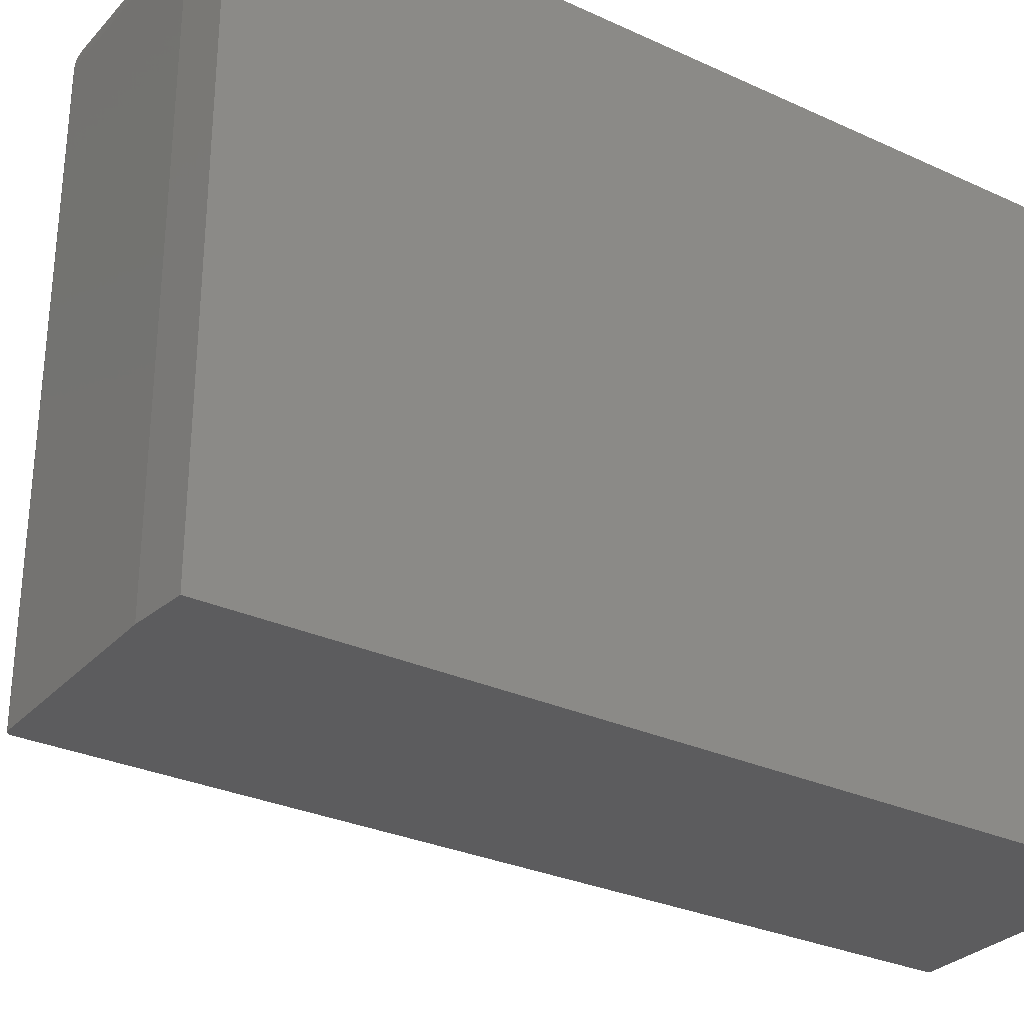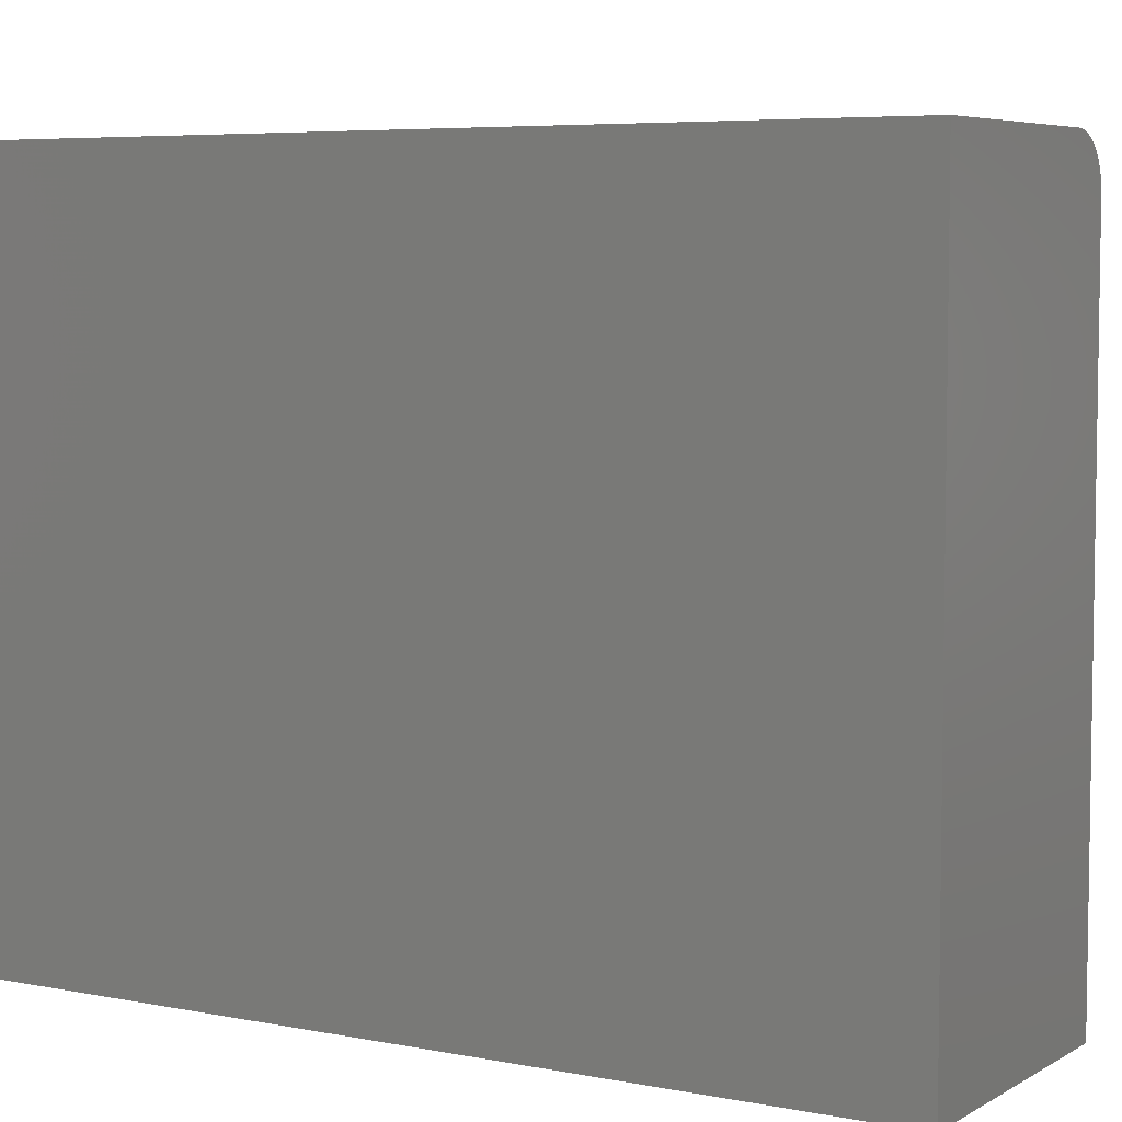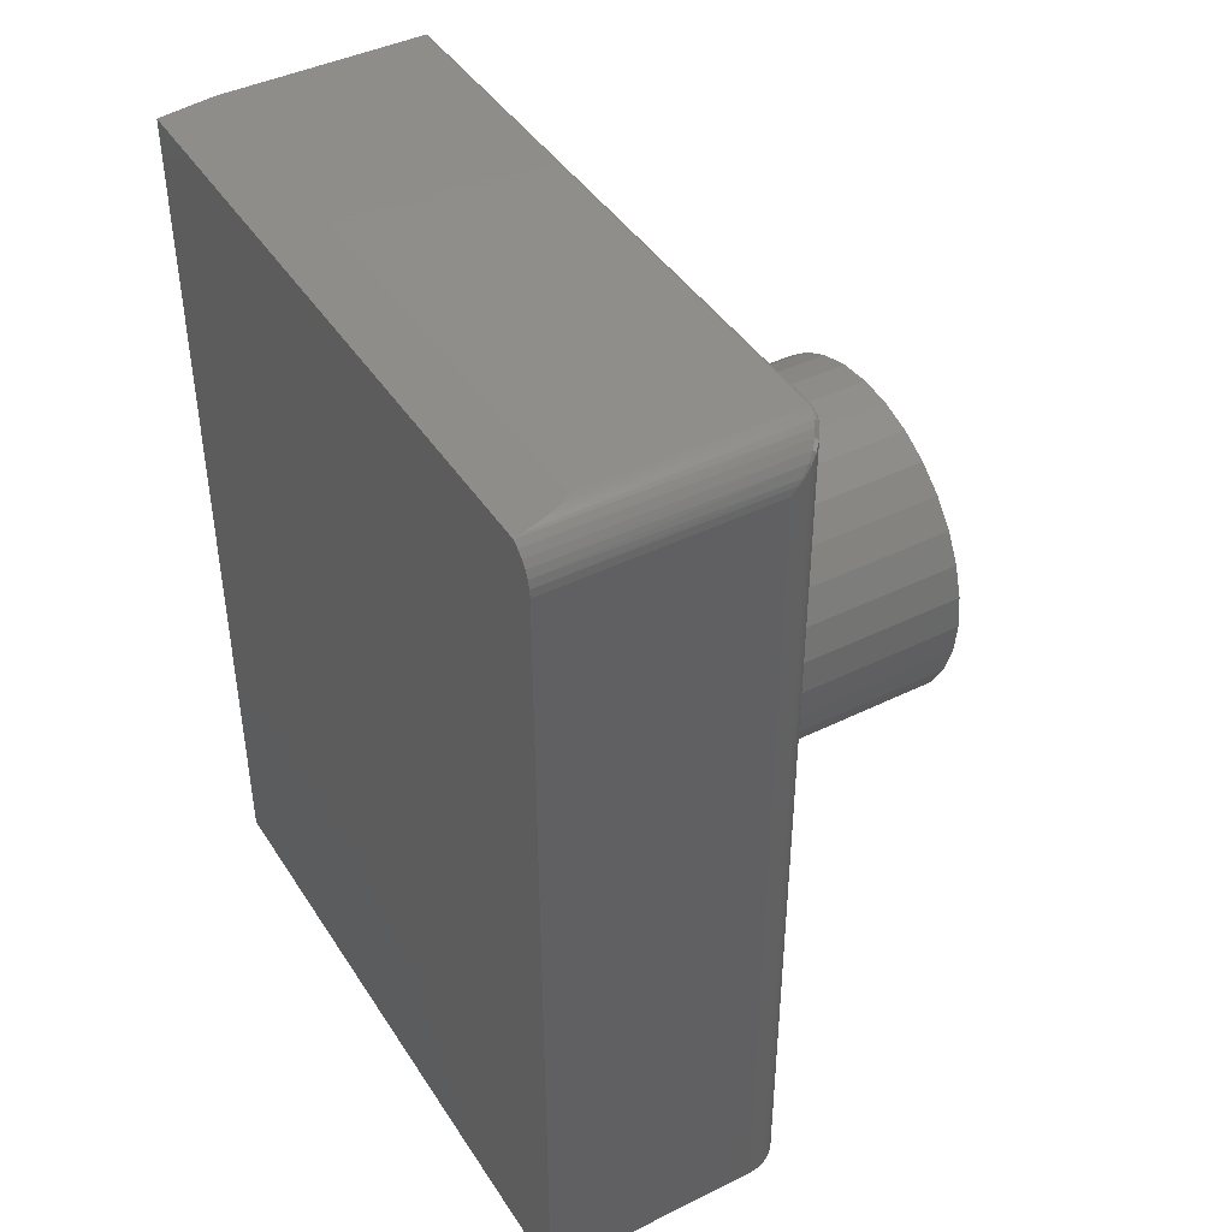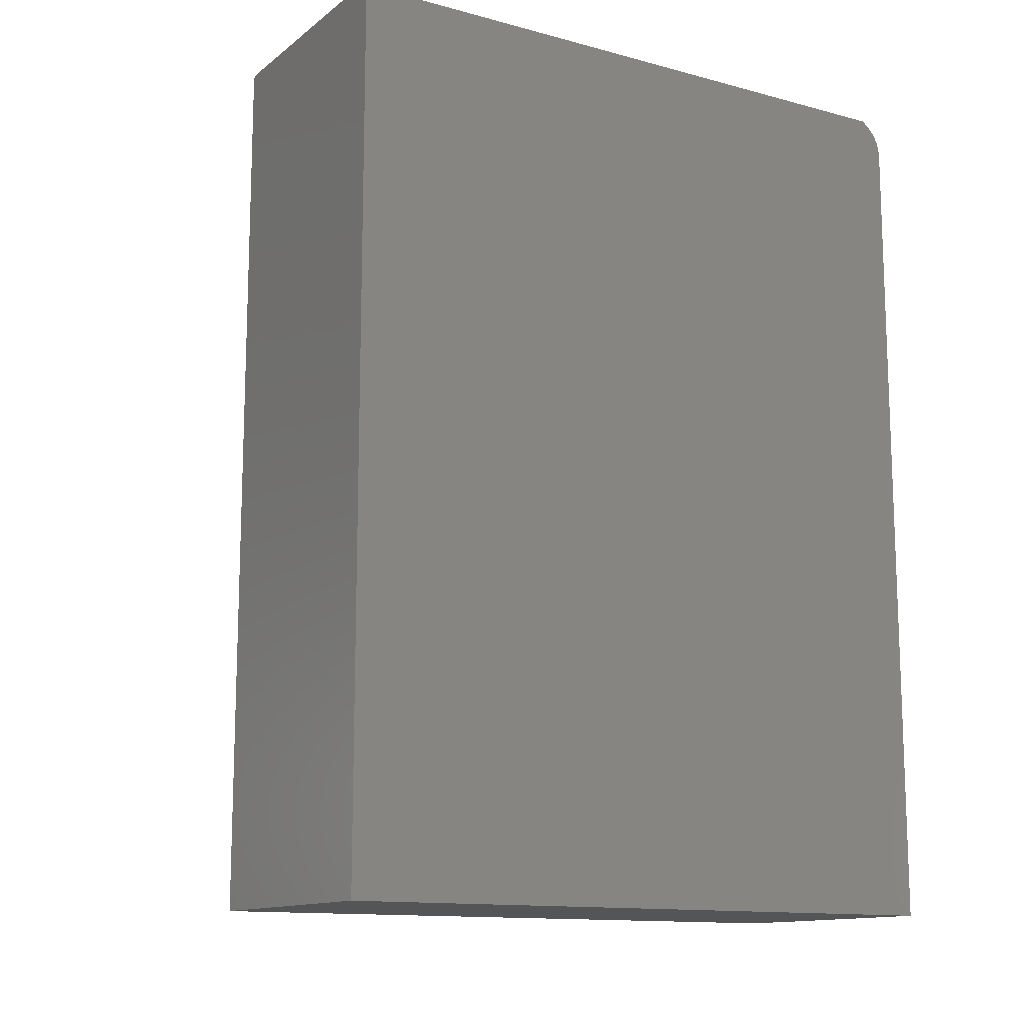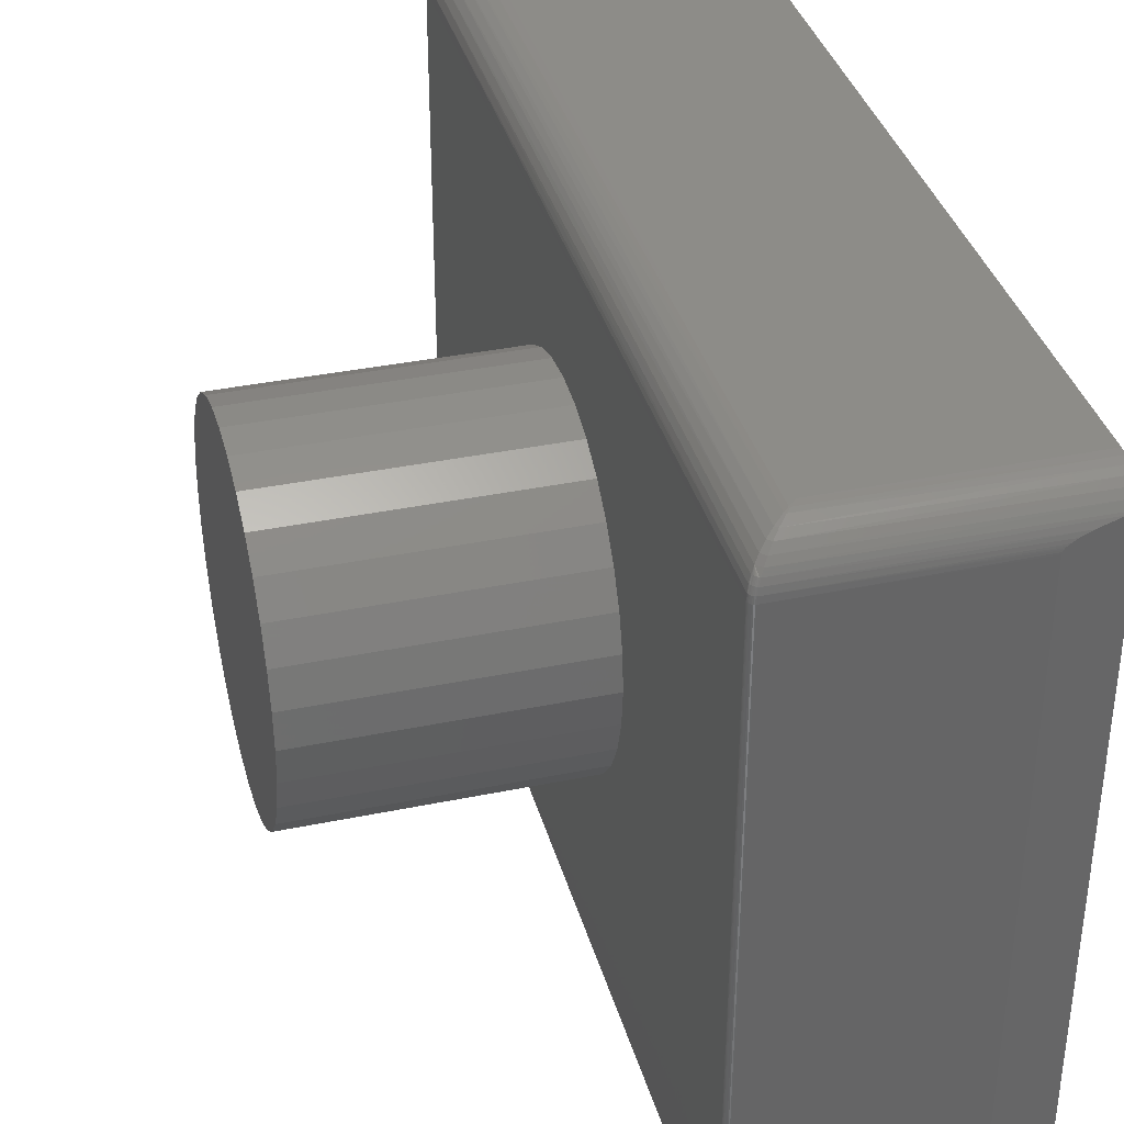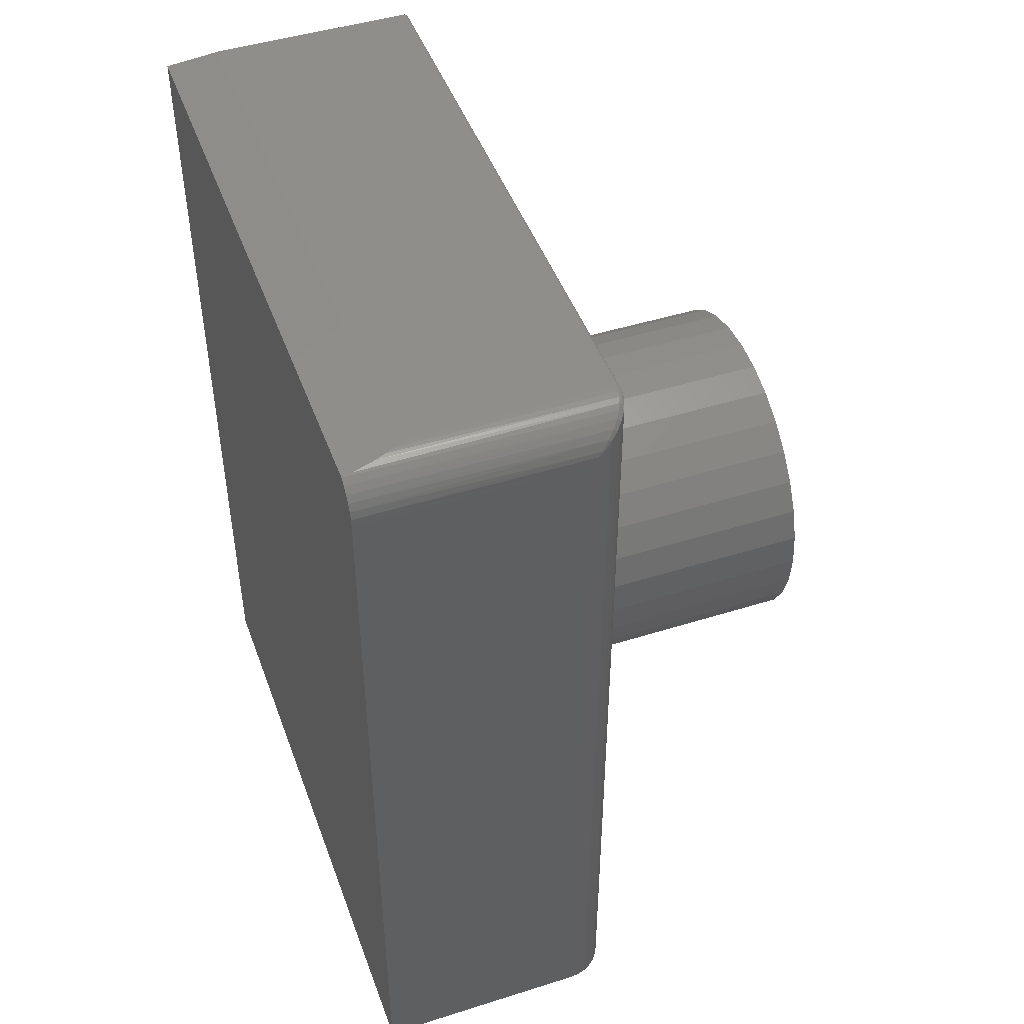
<metadata>
{"format":"stl","ext":"stl","renderer":"f3d","projection":"perspective","resolution":1024,"background":"white","views":[{"elev":-29.8,"azim":-123.9,"up":"+Z"},{"elev":5.8,"azim":-58.8,"up":"+Z"},{"elev":42.8,"azim":-30.4,"up":"+Y"},{"elev":-13.0,"azim":-121.5,"up":"+Y"},{"elev":36.5,"azim":165.0,"up":"+Z"},{"elev":46.6,"azim":-19.7,"up":"+Y"}]}
</metadata>
<code>
# stl→obj: 152 verts, 300 faces
v 0.375 -0.6406 0.3993
v 0.375 -0.6406 -0.4766
v 0.375 -0.2236 0.09366
v 0.375 -0.2009 0.136
v 0.375 -0.1705 0.1731
v 0.375 -0.1334 0.2035
v 0.375 -0.09111 0.2261
v 0.375 -0.0452 0.24
v 0.375 0.002549 0.2447
v 0.375 0.625 0.3993
v 0.375 0.625 -0.4766
v 0.375 0.002549 -0.2447
v 0.375 -0.0452 -0.24
v 0.375 -0.09111 -0.2261
v 0.375 -0.1334 -0.2035
v 0.375 -0.1705 -0.1731
v 0.375 -0.2009 -0.136
v 0.375 -0.2236 -0.09366
v 0.375 -0.2375 -0.04775
v 0.375 -0.2422 2.997e-17
v 0.375 -0.2375 0.04775
v 0.375 0.2287 0.09366
v 0.375 0.2426 0.04775
v 0.375 0.2473 -2.997e-17
v 0.375 0.2426 -0.04775
v 0.375 0.2287 -0.09366
v 0.375 0.206 -0.136
v 0.375 0.1756 -0.1731
v 0.375 0.1385 -0.2035
v 0.375 0.09621 -0.2261
v 0.375 0.0503 -0.24
v 0.375 0.0503 0.24
v 0.375 0.09621 0.2261
v 0.375 0.1385 0.2035
v 0.375 0.1756 0.1731
v 0.375 0.206 0.136
v 0.75 0.2473 -2.997e-17
v 0.75 0.2426 -0.04775
v 0.75 0.2287 -0.09366
v 0.75 0.206 -0.136
v 0.75 0.1756 -0.1731
v 0.75 0.1385 -0.2035
v 0.75 0.09621 -0.2261
v 0.75 0.0503 -0.24
v 0.75 0.002549 -0.2447
v 0.75 -0.0452 -0.24
v 0.75 -0.09111 -0.2261
v 0.75 -0.1334 -0.2035
v 0.75 -0.1705 -0.1731
v 0.75 -0.2009 -0.136
v 0.75 -0.2236 -0.09366
v 0.75 -0.2375 -0.04775
v 0.75 -0.2422 2.997e-17
v 0.75 -0.2375 0.04775
v 0.75 -0.2236 0.09366
v 0.75 -0.2009 0.136
v 0.75 -0.1705 0.1731
v 0.75 -0.1334 0.2035
v 0.75 -0.09111 0.2261
v 0.75 -0.0452 0.24
v 0.75 0.002549 0.2447
v 0.75 0.0503 0.24
v 0.75 0.09621 0.2261
v 0.75 0.1385 0.2035
v 0.75 0.1756 0.1731
v 0.75 0.206 0.136
v 0.75 0.2287 0.09366
v 0.75 0.2426 0.04775
v 0.3672 0.6328 -0.4766
v 0.3672 0.6328 0.3993
v 0.3687 0.6327 -0.4766
v 0.3687 0.6327 0.3993
v 0.3702 0.6322 -0.4766
v 0.3702 0.6322 0.3993
v 0.3715 0.6315 -0.4766
v 0.3715 0.6315 0.3993
v 0.3727 0.6305 -0.4766
v 0.3727 0.6305 0.3993
v 0.3737 0.6293 -0.4766
v 0.3737 0.6293 0.3993
v 0.3744 0.628 -0.4766
v 0.3744 0.628 0.3993
v 0.3748 0.6265 -0.4766
v 0.3748 0.6265 0.3993
v 0.3125 0.5703 0.4618
v -5.209e-17 0.5703 0.4618
v 0.3125 -0.6406 0.4618
v -5.209e-17 -0.6406 0.4618
v 0.07812 0.6328 -0.4766
v 0.07812 0.6328 0.3993
v 0.0698 0.632 0.4094
v 0.01411 0.6264 0.4268
v 0.04588 0.6296 0.4191
v 0.06131 0.6311 0.4137
v 0.07636 0.6326 0.404
v 0.07333 0.6323 0.407
v 0.07496 0.6325 0.4056
v -1.237e-16 0.625 0.4295
v 0.07771 0.6328 0.4018
v 4.302e-33 0.625 -0.4766
v -5.203e-17 0.5814 0.4608
v -5.187e-17 0.592 0.4579
v -5.161e-17 0.6021 0.4531
v -5.125e-17 0.6111 0.4466
v -5.081e-17 0.6188 0.4387
v 0 -0.6406 -0.4766
v 0.3738 -0.6406 0.4115
v 0.3702 -0.6406 0.4232
v 0.3645 -0.6406 0.434
v 0.3567 -0.6406 0.4435
v 0.3472 -0.6406 0.4512
v 0.3364 -0.6406 0.457
v 0.3247 -0.6406 0.4606
v 0.3744 0.6245 0.4079
v 0.3292 0.585 0.4595
v 0.3418 0.5959 0.4545
v 0.3516 0.6045 0.4481
v 0.36 0.6118 0.4399
v 0.3659 0.617 0.4318
v 0.3698 0.6204 0.4243
v 0.3726 0.6229 0.4163
v 0.3226 0.5791 0.4609
v 0.3592 0.6237 0.4318
v 0.3272 0.5871 0.4595
v 0.3381 0.5996 0.4545
v 0.3467 0.6094 0.4481
v 0.354 0.6178 0.4399
v 0.3626 0.6276 0.4243
v 0.3651 0.6305 0.4163
v 0.3667 0.6322 0.4079
v 0.3213 0.5804 0.4609
v 0.3639 0.6273 0.4247
v 0.3651 0.6268 0.425
v 0.3663 0.626 0.4252
v 0.3673 0.6251 0.4252
v 0.3682 0.6241 0.4252
v 0.3689 0.6229 0.425
v 0.3695 0.6217 0.4247
v 0.3731 0.6287 0.4083
v 0.3738 0.6274 0.4082
v 0.3742 0.626 0.408
v 0.3721 0.6299 0.4083
v 0.3709 0.6309 0.4083
v 0.3696 0.6316 0.4082
v 0.3682 0.632 0.408
v 0.3703 0.6281 0.417
v 0.3712 0.627 0.417
v 0.3719 0.6257 0.4168
v 0.3724 0.6243 0.4166
v 0.3691 0.629 0.417
v 0.3679 0.6297 0.4168
v 0.3665 0.6302 0.4166
f 1 2 3
f 1 3 4
f 1 4 5
f 1 5 6
f 1 6 7
f 1 7 8
f 1 8 9
f 1 9 10
f 2 11 12
f 2 12 13
f 2 13 14
f 2 14 15
f 2 15 16
f 2 16 17
f 2 17 18
f 2 18 19
f 2 19 20
f 2 20 21
f 2 21 3
f 11 22 23
f 11 23 24
f 11 24 25
f 11 25 26
f 11 26 27
f 11 27 28
f 11 28 29
f 11 29 30
f 11 30 31
f 11 31 12
f 10 9 32
f 10 32 33
f 10 33 34
f 10 34 35
f 10 35 36
f 10 36 22
f 10 22 11
f 24 37 25
f 25 37 38
f 25 38 26
f 26 38 39
f 26 39 27
f 27 39 40
f 27 40 28
f 28 40 41
f 28 41 29
f 29 41 42
f 29 42 30
f 30 42 43
f 30 43 31
f 31 43 44
f 31 44 12
f 12 44 45
f 12 45 13
f 13 45 46
f 13 46 14
f 14 46 47
f 14 47 15
f 15 47 48
f 15 48 16
f 16 48 49
f 16 49 17
f 17 49 50
f 17 50 18
f 18 50 51
f 18 51 19
f 19 51 52
f 19 52 20
f 20 52 53
f 20 53 21
f 21 53 54
f 21 54 3
f 3 54 55
f 3 55 4
f 4 55 56
f 4 56 5
f 5 56 57
f 5 57 6
f 6 57 58
f 6 58 7
f 7 58 59
f 7 59 8
f 8 59 60
f 8 60 9
f 9 60 61
f 9 61 32
f 32 61 62
f 32 62 33
f 33 62 63
f 33 63 34
f 34 63 64
f 34 64 35
f 35 64 65
f 35 65 36
f 36 65 66
f 36 66 22
f 22 66 67
f 22 67 23
f 23 67 68
f 23 68 24
f 24 68 37
f 60 62 61
f 62 60 59
f 62 59 63
f 43 46 44
f 44 46 45
f 63 59 64
f 64 59 58
f 64 58 65
f 65 58 57
f 65 57 66
f 66 57 56
f 66 56 67
f 67 56 55
f 67 55 68
f 68 55 54
f 68 54 37
f 37 54 53
f 37 53 38
f 38 53 52
f 38 52 39
f 39 52 51
f 39 51 40
f 40 51 50
f 40 50 41
f 41 50 49
f 41 49 42
f 42 49 48
f 42 48 43
f 43 48 47
f 43 47 46
f 69 70 71
f 71 70 72
f 71 72 73
f 73 72 74
f 73 74 75
f 75 74 76
f 75 76 77
f 77 76 78
f 77 78 79
f 79 78 80
f 79 80 81
f 81 80 82
f 81 82 83
f 83 82 84
f 83 84 11
f 11 84 10
f 85 86 87
f 87 86 88
f 69 89 70
f 70 89 90
f 91 92 93
f 91 93 94
f 95 96 97
f 98 92 91
f 98 91 96
f 98 96 95
f 98 95 99
f 98 99 90
f 98 90 89
f 98 89 100
f 101 102 86
f 88 86 102
f 88 102 103
f 88 103 104
f 88 104 105
f 88 105 98
f 88 98 100
f 88 100 106
f 1 107 108
f 1 108 109
f 1 109 110
f 1 110 111
f 1 111 112
f 1 112 113
f 1 113 87
f 1 87 88
f 1 88 106
f 1 106 2
f 1 114 107
f 1 10 114
f 113 112 115
f 115 112 116
f 116 112 111
f 116 111 117
f 117 111 110
f 117 110 118
f 118 110 109
f 118 109 119
f 119 109 108
f 108 120 119
f 121 120 108
f 108 107 121
f 121 107 114
f 85 87 122
f 122 87 113
f 122 113 115
f 70 90 99
f 98 123 92
f 98 105 123
f 101 124 102
f 102 124 125
f 102 125 103
f 103 125 126
f 103 126 104
f 104 126 127
f 104 127 105
f 105 127 123
f 123 128 92
f 93 92 128
f 128 129 93
f 93 129 94
f 91 94 129
f 130 70 99
f 130 99 95
f 130 95 97
f 130 97 96
f 130 96 91
f 130 91 129
f 86 85 101
f 101 85 131
f 101 131 124
f 122 115 124
f 131 122 124
f 122 131 85
f 115 116 125
f 124 115 125
f 116 117 126
f 125 116 126
f 117 118 127
f 126 117 127
f 119 132 123
f 123 118 119
f 127 118 123
f 119 133 132
f 119 134 133
f 119 135 134
f 119 136 135
f 119 137 136
f 119 138 137
f 119 120 138
f 128 123 132
f 78 139 80
f 80 139 140
f 80 140 82
f 82 140 141
f 82 141 84
f 84 141 114
f 84 114 10
f 139 78 142
f 142 78 76
f 142 76 143
f 143 76 74
f 143 74 144
f 144 74 72
f 144 72 145
f 145 72 70
f 145 70 130
f 146 136 147
f 147 136 137
f 147 137 148
f 148 137 138
f 148 138 149
f 149 138 120
f 149 120 121
f 136 146 135
f 135 146 150
f 135 150 134
f 134 150 151
f 134 151 133
f 133 151 152
f 133 152 132
f 132 152 129
f 132 129 128
f 142 147 139
f 139 147 148
f 139 148 140
f 140 148 149
f 140 149 141
f 141 149 121
f 141 121 114
f 147 142 146
f 146 142 143
f 146 143 150
f 150 143 144
f 150 144 151
f 151 144 145
f 151 145 152
f 152 145 130
f 152 130 129
f 79 75 77
f 89 75 79
f 89 79 81
f 89 81 83
f 89 83 11
f 89 11 100
f 75 89 69
f 75 69 71
f 75 71 73
f 2 106 11
f 11 106 100

</code>
